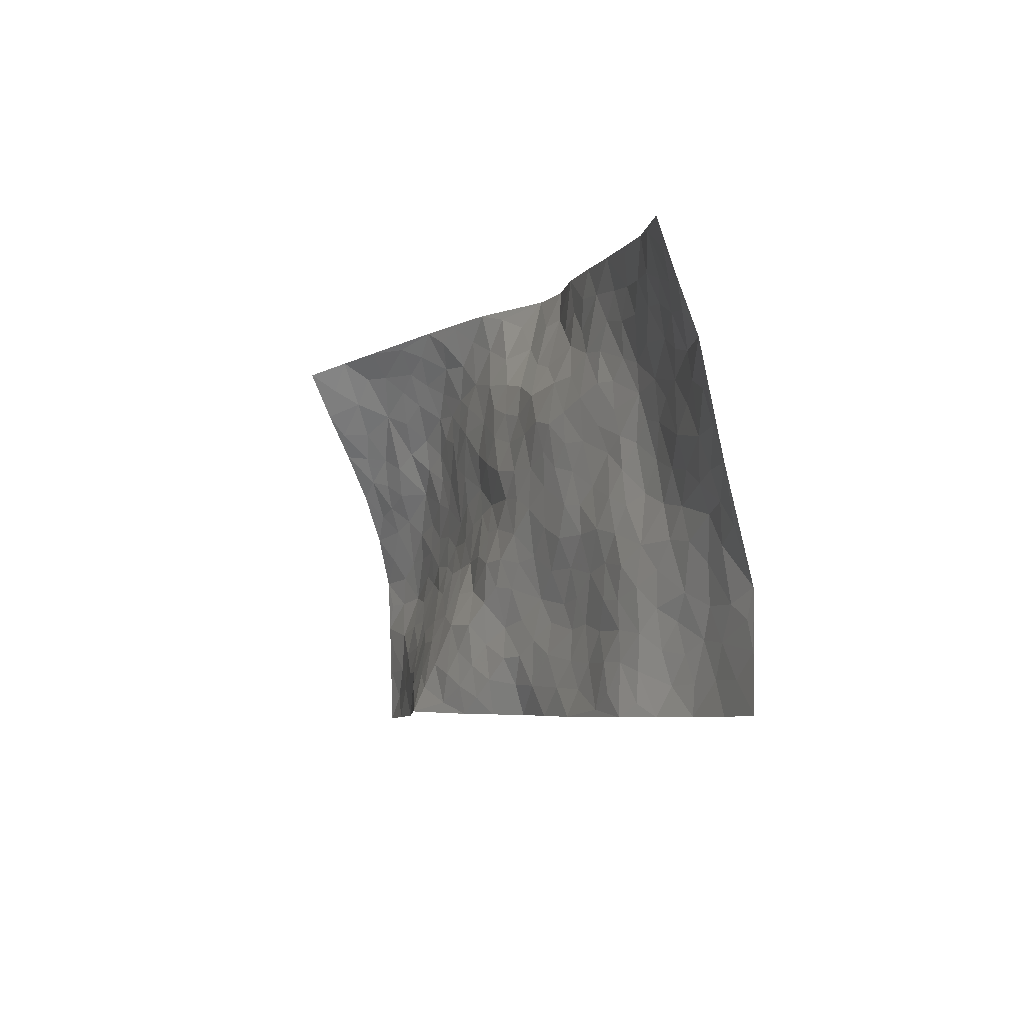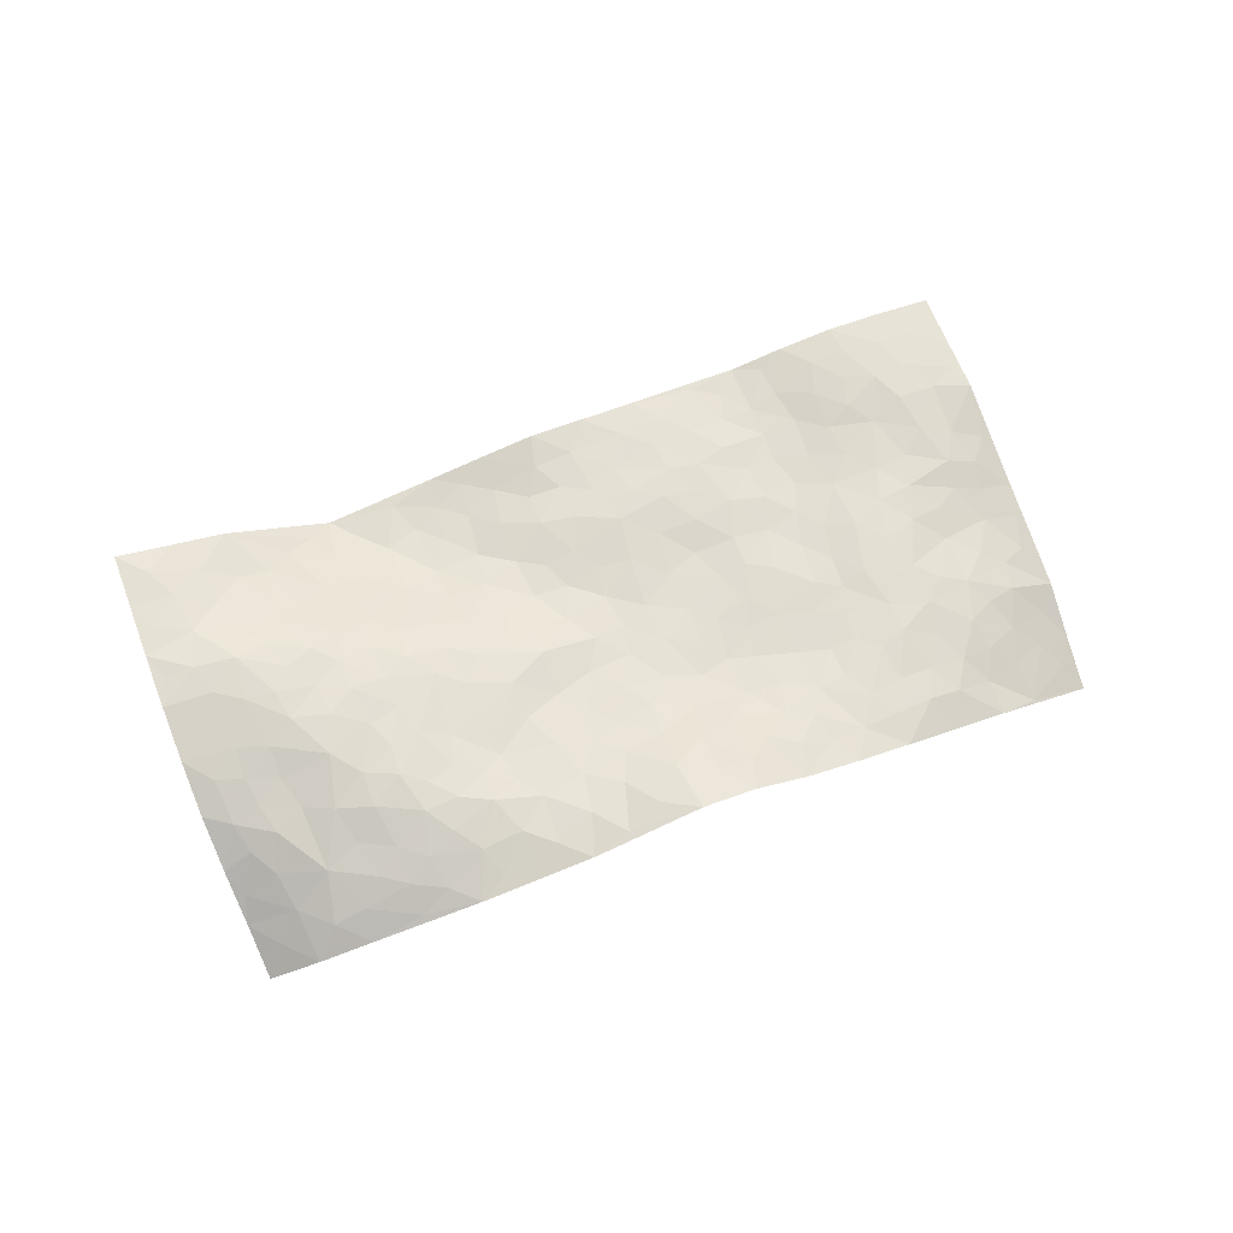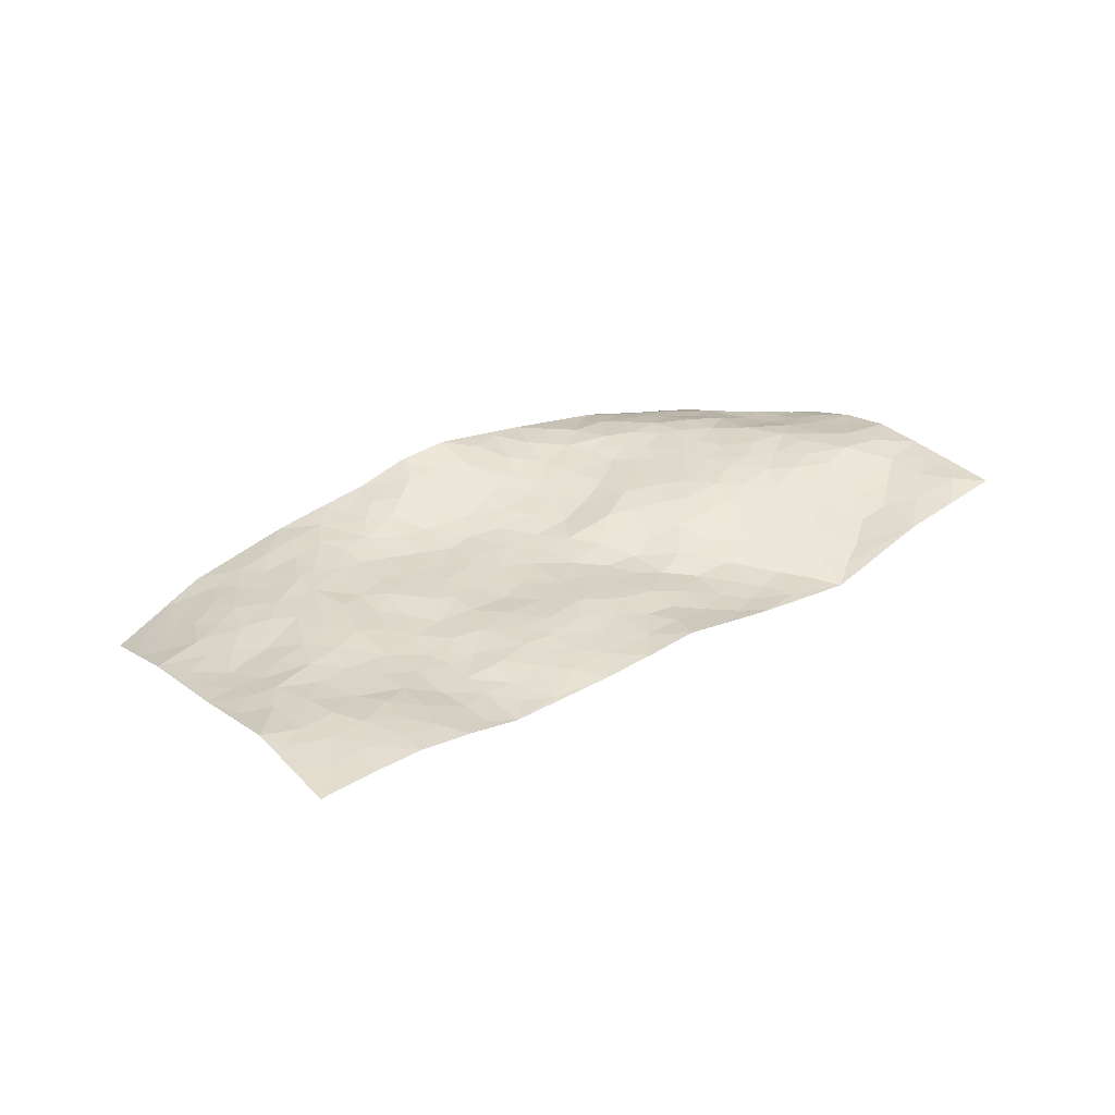
<metadata>
{"format":"obj","ext":"obj","renderer":"f3d","projection":"perspective","resolution":1024,"background":"white","views":[{"elev":8.4,"azim":-120.7,"up":"+Y"},{"elev":73.2,"azim":145.9,"up":"+Z"},{"elev":25.3,"azim":-50.0,"up":"+Z"}]}
</metadata>
<code>
v 3.367 -0.5441 0.02418
v 3.162 -1.492 0.1593
v 1.502 -0.096 -0.1131
v 1.254 -1.051 -0.04238
v 3.121 -0.8617 0.1717
v 3.276 -1.008 0.1819
v 3.188 -0.8425 0.1648
v 2.419 -0.3091 0.1871
v 3.325 -0.7736 0.1125
v 3.256 -0.8394 0.154
v 3.144 -0.4738 0.09794
v 3.346 -0.6595 0.06633
v 3.06 -0.7432 0.1721
v 3.26 -0.5063 0.07279
v 3.188 -0.7712 0.1584
v 2.908 -0.4088 0.1429
v 3.316 -0.7107 0.09513
v 2.679 -0.5246 0.1536
v 3.117 -0.7884 0.1642
v 3.241 -0.6194 0.1037
v 3.307 -0.585 0.06569
v 3.191 -0.5471 0.1093
v 3.06 -0.5742 0.1475
v 3.12 -0.5382 0.1254
v 3.235 -0.7038 0.1278
v 3.257 -0.7725 0.1378
v 3.143 -0.6467 0.1438
v 3.06 -0.6591 0.1574
v 3.165 -0.9699 0.184
v 3.303 -0.8893 0.1541
v 2.932 -1.427 0.09467
v 2.905 -0.633 0.1753
v 2.139 -0.394 0.09456
v 3.22 -1.25 0.1844
v 2.704 -0.76 0.1354
v 3.029 -1.206 0.1593
v 3.03 -1.284 0.1401
v 2.9 -0.8582 0.1695
v 2.882 -1.021 0.1558
v 2.718 -1.357 -0.01017
v 3.211 -1.184 0.1897
v 2.951 -0.9942 0.1723
v 2.66 -1.106 0.05259
v 2.866 -0.683 0.1705
v 2.829 -0.6183 0.1691
v 2.878 -0.5648 0.17
v 2.732 -1.014 0.1139
v 2.668 -0.9212 0.1153
v 2.17 -0.7179 0.04378
v 2.708 -0.5855 0.1484
v 2.51 -0.9314 0.06357
v 2.663 -0.9892 0.09945
v 2.71 -0.42 0.164
v 2.889 -1.127 0.135
v 2.773 -0.5737 0.1633
v 3.143 -1.098 0.1939
v 2.394 -0.6409 0.08438
v 2.304 -0.6106 0.07061
v 2.044 -0.6683 0.04044
v 2.409 -0.8493 0.05925
v 2.476 -0.8696 0.07147
v 2.209 -0.8865 0.0402
v 2.971 -0.7763 0.1778
v 3.032 -1.026 0.1884
v 3.179 -1.302 0.1748
v 2.949 -0.5484 0.1604
v 2.785 -0.3907 0.1546
v 3.103 -0.932 0.1857
v 2.995 -0.6042 0.1608
v 3.024 -0.4571 0.1251
v 2.665 -0.3525 0.1648
v 3.012 -0.5229 0.1463
v 2.952 -0.4725 0.146
v 2.842 -0.4299 0.1505
v 2.848 -0.4982 0.1628
v 3.147 -1.169 0.1913
v 3.183 -1.369 0.1709
v 3.036 -0.96 0.1884
v 2.228 -1.265 0.02285
v 3.062 -1.138 0.1894
v 2.909 -0.7294 0.1787
v 2.829 -0.8603 0.1584
v 2.306 -0.8464 0.0437
v 2.378 -0.7731 0.06432
v 2.34 -0.7001 0.06455
v 2.52 -0.4516 0.1492
v 2.841 -1.075 0.1326
v 3.198 -1.054 0.1878
v 2.991 -1.136 0.1684
v 2.803 -0.6855 0.1583
v 2.988 -0.699 0.1785
v 2.774 -1.075 0.1082
v 2.495 -0.8041 0.09325
v 2.592 -0.7775 0.1175
v 2.918 -1.075 0.1606
v 2.409 -0.4194 0.1515
v 2.724 -0.8852 0.1349
v 2.704 -0.6524 0.1381
v 2.557 -0.8378 0.1022
v 2.527 -0.7056 0.09715
v 3.247 -1.129 0.1951
v 2.979 -1.063 0.1754
v 3.094 -1.047 0.1932
v 2.759 -0.4845 0.1625
v 2.821 -0.9325 0.1525
v 3.006 -0.8464 0.1862
v 2.489 -0.638 0.09729
v 2.523 -0.5707 0.1159
v 2.802 -1.007 0.1379
v 2.173 -0.98 0.03801
v 2.386 -0.5059 0.1101
v 2.443 -0.5764 0.1014
v 2.364 -0.5737 0.09027
v 2.77 -0.7459 0.1478
v 2.581 -0.5189 0.1376
v 2.96 -0.9198 0.1802
v 2.889 -0.7927 0.1722
v 2.824 -0.7878 0.1611
v 2.618 -0.873 0.11
v 2.608 -0.6933 0.1204
v 2.676 -0.829 0.127
v 2.592 -0.6095 0.1275
v 2.434 -0.713 0.07532
v 2.892 -0.9482 0.1662
v 2.476 -0.51 0.1246
v 2.615 -0.4362 0.1588
v 2.763 -0.6363 0.1539
v 3.239 -0.9357 0.1754
v 3.183 -0.9054 0.174
v 2.252 -0.6838 0.05686
v 2.176 -0.4799 0.07357
v 2.242 -0.7774 0.04567
v 2.31 -0.7627 0.05379
v 2.186 -0.6387 0.05099
v 1.55 -0.6074 0.0008994
v 2.125 -0.6673 0.04346
v 2.104 -0.5403 0.05345
v 2.155 -0.8105 0.03591
v 2.106 -1.24 0.005425
v 2.586 -0.9603 0.08376
v 1.83 -1.059 -0.0122
v 1.741 -1.16 -0.03146
v 2.483 -1.093 0.02056
v 2.312 -1.145 0.01896
v 2.669 -0.7062 0.1318
v 2.754 -0.9496 0.1364
v 2.484 -0.3715 0.1719
v 2.574 -0.3568 0.1697
v 2.299 -0.281 0.1678
v 2.242 -1.127 0.02047
v 2.303 -0.9764 0.03537
v 1.974 -0.3947 0.0665
v 2.034 -0.5016 0.05348
v 1.738 -0.68 0.02911
v 1.8 -0.7133 0.02204
v 1.954 -0.3276 0.07101
v 1.868 -0.403 0.05727
v 1.947 -0.5564 0.04541
v 2.276 -0.9108 0.03942
v 2.36 -0.9141 0.03847
v 2.426 -1.031 0.03112
v 2.373 -0.9837 0.03387
v 2.328 -1.075 0.03216
v 2.435 -0.9353 0.04257
v 2.251 -1.042 0.03221
v 1.984 -1.213 -0.009205
v 2.261 -1.198 0.02096
v 2.526 -1.168 0.0135
v 2.449 -1.188 0.01034
v 2.584 -1.113 0.02722
v 2.473 -1.312 0.002104
v 2.511 -1.017 0.04905
v 2.598 -1.04 0.05804
v 2.4 -1.127 0.02131
v 2.35 -1.289 0.01222
v 2.061 -0.9738 0.03032
v 2.121 -0.9056 0.03366
v 1.985 -0.8025 0.02598
v 2.066 -0.7459 0.03239
v 2.03 -0.8848 0.02873
v 1.858 -0.927 0.003678
v 1.938 -0.8826 0.0207
v 1.997 -0.9467 0.02356
v 2.173 -1.183 0.01406
v 2.184 -1.077 0.02409
v 2.111 -1.098 0.01722
v 2.003 -1.091 0.01185
v 1.949 -0.9979 0.0163
v 2.079 -0.823 0.02792
v 3.098 -1.341 0.1591
v 2.924 -1.24 0.1131
v 3.107 -1.248 0.1702
v 3.048 -1.46 0.1265
v 3.12 -1.421 0.1598
v 3.021 -1.373 0.1275
v 2.958 -1.318 0.1084
v 2.835 -1.324 0.05183
v 2.893 -1.299 0.08619
v 2.94 -1.176 0.1395
v 2.812 -1.205 0.07616
v 2.874 -1.191 0.1077
v 2.752 -1.273 0.03236
v 2.642 -1.222 0.01197
v 2.774 -1.337 0.02258
v 2.723 -1.181 0.04718
v 2.682 -1.288 0.002923
v 2.578 -1.306 0.0003416
v 2.774 -1.143 0.08285
v 2.567 -1.231 0.00459
v 2.499 -1.248 0.002671
v 2.114 -1.025 0.02953
v 2.013 -1.023 0.02172
v 2.053 -1.162 0.006279
v 1.875 -1 0.005145
v 1.915 -1.08 0.00363
v 1.852 -1.168 -0.01933
v 1.952 -1.145 -0.0001679
v 1.799 -1.121 -0.02306
v 1.953 -0.6922 0.03558
v 2 -0.7382 0.03255
v 1.829 -0.7775 0.01348
v 1.867 -0.8477 0.01304
v 1.909 -0.7784 0.01837
v 2.042 -0.404 0.0748
v 1.887 -0.516 0.04682
v 1.87 -0.7031 0.02416
v 2.009 -0.5963 0.04526
v 2.368 -1.207 0.0109
v 2.419 -1.261 0.005153
v 2.085 -0.3567 0.09064
v 1.831 -0.1767 0.03441
v 2.164 -0.5729 0.05185
v 2.084 -0.6088 0.04537
v 1.804 -0.4094 0.05041
v 1.496 -1.109 -0.01327
v 1.43 -0.3287 -0.05974
v 1.777 -0.9784 -0.008137
v 1.623 -0.6143 0.01688
v 1.794 -0.9155 -0.001838
v 1.369 -0.5698 -0.03836
v 1.711 -0.4362 0.03283
v 1.831 -0.6399 0.03236
v 1.603 -0.4292 0.00758
v 1.791 -0.5783 0.04114
v 1.951 -0.1901 0.06788
v 2.29 -0.5186 0.08183
v 1.918 -0.2599 0.06656
v 2.233 -0.573 0.05953
v 1.965 -0.4635 0.05438
v 1.523 -0.3639 -0.01976
v 1.702 -0.6063 0.03293
v 1.846 -0.249 0.05156
v 1.899 -0.612 0.04097
v 1.754 -0.5256 0.04183
v 2.099 -0.4589 0.07033
v 1.903 -0.4554 0.05455
v 2.151 -0.3175 0.1106
v 2.069 -0.2183 0.09606
v 2.187 -0.2483 0.1236
v 2.203 -0.3683 0.1198
v 2.324 -0.4488 0.1185
v 2.246 -0.45 0.1003
v 1.799 -0.3055 0.04072
v 1.582 -0.539 -0.001079
v 1.652 -0.3477 0.0149
v 1.778 -0.2321 0.03137
v 1.692 -0.5248 0.03089
v 1.654 -0.4698 0.02185
v 1.499 -0.4211 -0.02467
v 1.579 -0.6863 0.01064
v 1.723 -0.2866 0.02252
v 1.655 -0.2758 0.002779
v 1.532 -0.4712 -0.01172
v 1.44 -0.432 -0.04043
v 1.473 -0.5306 -0.0247
v 1.792 -0.4736 0.04753
v 1.614 -0.2231 -0.02608
v 2.09 -0.2861 0.09507
v 2.012 -0.2731 0.08116
v 2.337 -0.363 0.1503
v 2.267 -0.3429 0.1452
v 1.309 -0.8104 -0.007668
v 1.703 -0.2146 0.00278
v 1.743 -0.363 0.03218
v 1.404 -0.5008 -0.04006
v 1.436 -0.594 -0.02201
v 1.588 -0.3638 -0.003615
v 1.876 -0.3234 0.05767
v 1.718 -0.1385 -0.002116
v 1.853 -0.5694 0.04029
v 1.519 -0.1614 -0.08342
v 1.466 -0.2129 -0.08783
v 1.577 -0.2901 -0.0217
v 1.539 -0.2263 -0.05514
v 1.632 -0.1292 -0.04429
v 1.486 -0.2795 -0.05981
v 1.658 -0.6925 0.02174
v 1.617 -0.7615 0.009174
v 1.721 -0.7871 0.008302
v 1.472 -0.7888 0.001709
v 1.646 -0.9095 -0.00139
v 1.36 -0.6948 -0.01951
v 1.54 -0.7535 0.003342
v 1.465 -0.6883 -0.002651
v 1.551 -0.8607 0.001637
v 1.49 -0.6281 -0.009461
v 1.411 -0.6543 -0.01556
v 1.415 -0.7426 -0.007036
v 1.655 -0.8306 0.003996
v 1.722 -0.8768 -0.002081
v 1.788 -0.8404 0.002146
v 1.409 -0.9394 -0.007251
v 1.545 -0.9897 -0.0006998
v 1.466 -0.8753 0.002894
v 1.382 -0.8567 -0.006745
v 1.483 -0.9483 0.001752
v 1.284 -0.9314 -0.0248
v 1.578 -0.9264 0.002807
v 1.319 -0.8758 -0.01451
v 1.503 -1.042 -0.005908
v 1.375 -1.081 -0.0245
v 1.619 -1.135 -0.0189
v 1.425 -1.019 -0.009921
v 1.339 -1 -0.02277
v 1.582 -1.063 -0.00671
v 1.693 -1.052 -0.01563
v 1.762 -1.046 -0.01578
v 1.686 -1.119 -0.02346
v 1.697 -0.9714 -0.01028
v 1.623 -0.9958 -0.003717
f 29 6 128
f 12 21 20
f 26 10 9
f 55 45 46
f 27 19 15
f 26 9 17
f 101 6 88
f 12 1 21
f 7 15 19
f 125 86 96
f 84 123 85
f 129 29 128
f 25 27 15
f 12 20 17
f 73 75 66
f 22 14 11
f 26 17 25
f 9 12 17
f 25 15 26
f 5 129 7
f 52 146 48
f 55 18 50
f 7 19 5
f 20 27 25
f 124 82 105
f 41 76 34
f 20 14 22
f 14 20 21
f 14 21 1
f 24 22 11
f 24 27 22
f 72 66 69
f 69 32 91
f 70 24 11
f 24 23 27
f 17 20 25
f 27 20 22
f 10 15 7
f 10 26 15
f 23 28 27
f 27 13 19
f 28 23 69
f 13 27 28
f 119 121 94
f 10 7 129
f 6 30 128
f 9 10 30
f 36 192 80
f 80 102 89
f 118 81 44
f 64 103 78
f 115 126 86
f 45 32 46
f 91 63 13
f 129 68 29
f 95 87 54
f 95 54 199
f 202 40 204
f 82 97 105
f 29 88 6
f 18 55 104
f 148 126 71
f 38 82 124
f 50 18 122
f 117 82 38
f 5 19 106
f 82 117 118
f 80 64 102
f 127 45 55
f 194 77 190
f 98 35 114
f 39 124 105
f 127 50 98
f 106 19 13
f 66 75 46
f 39 95 42
f 63 117 38
f 95 89 102
f 101 56 76
f 51 140 99
f 18 53 126
f 62 83 132
f 45 127 90
f 112 113 57
f 103 29 68
f 130 85 58
f 109 39 105
f 35 94 121
f 113 246 58
f 151 165 163
f 120 100 94
f 114 127 98
f 192 190 65
f 95 39 87
f 36 191 37
f 67 104 74
f 56 101 88
f 13 63 106
f 192 34 76
f 268 241 243
f 108 115 125
f 93 84 60
f 133 84 85
f 156 288 157
f 101 76 41
f 80 103 64
f 105 97 146
f 99 61 51
f 92 109 47
f 125 96 111
f 158 227 153
f 75 104 55
f 69 66 32
f 81 91 32
f 106 78 68
f 42 64 78
f 77 34 65
f 24 70 72
f 75 73 16
f 16 71 67
f 2 34 77
f 13 28 91
f 103 56 88
f 56 80 76
f 72 69 23
f 11 16 70
f 16 73 70
f 16 67 74
f 115 18 126
f 24 72 23
f 73 72 70
f 16 74 75
f 72 73 66
f 32 45 44
f 84 83 60
f 66 46 32
f 78 106 116
f 117 63 81
f 67 53 104
f 103 68 78
f 69 91 28
f 36 80 89
f 106 38 116
f 106 68 5
f 81 118 117
f 62 132 138
f 32 44 81
f 53 67 71
f 57 58 85
f 123 100 107
f 93 60 61
f 33 230 224
f 8 96 147
f 132 133 130
f 140 48 119
f 93 100 123
f 122 98 50
f 164 60 160
f 53 71 126
f 125 112 108
f 193 194 195
f 75 55 46
f 63 91 81
f 56 103 80
f 196 198 31
f 18 104 53
f 121 48 97
f 38 106 63
f 118 97 82
f 97 35 121
f 51 172 140
f 130 134 49
f 87 39 109
f 288 252 263
f 97 114 35
f 47 43 92
f 57 113 58
f 248 130 58
f 34 101 41
f 114 90 127
f 116 124 42
f 145 94 35
f 118 114 97
f 167 79 175
f 98 145 35
f 85 123 57
f 43 47 52
f 199 36 89
f 42 78 116
f 159 83 62
f 88 29 103
f 74 104 75
f 118 44 90
f 173 140 172
f 42 95 102
f 190 192 37
f 65 190 77
f 89 95 199
f 125 111 112
f 92 87 109
f 18 115 122
f 177 180 176
f 112 57 107
f 109 105 146
f 93 94 100
f 285 286 275
f 96 86 147
f 137 232 131
f 57 123 107
f 87 92 208
f 49 134 136
f 132 130 49
f 161 164 162
f 50 127 55
f 122 108 107
f 122 107 100
f 48 140 52
f 118 90 114
f 99 119 94
f 123 84 93
f 36 37 192
f 48 121 119
f 120 122 100
f 39 42 124
f 38 124 116
f 248 58 246
f 44 45 90
f 98 122 120
f 146 52 47
f 94 93 99
f 168 209 170
f 212 183 188
f 202 197 200
f 42 102 64
f 107 108 112
f 99 93 61
f 8 280 96
f 112 111 113
f 125 115 86
f 115 108 122
f 128 30 10
f 5 68 129
f 10 129 128
f 132 49 138
f 83 84 133
f 130 133 85
f 83 133 132
f 248 134 130
f 156 152 224
f 151 110 165
f 212 186 211
f 153 224 249
f 254 251 244
f 246 261 262
f 225 158 249
f 49 136 179
f 185 184 150
f 214 188 181
f 181 188 182
f 161 163 174
f 143 170 172
f 110 211 185
f 184 79 167
f 174 228 169
f 62 110 159
f 163 150 144
f 210 169 229
f 170 143 168
f 176 211 110
f 98 120 145
f 94 145 120
f 48 146 97
f 109 146 47
f 148 86 126
f 147 86 148
f 71 8 148
f 8 147 148
f 244 276 254
f 232 136 134
f 174 143 161
f 60 83 160
f 163 162 151
f 159 160 83
f 261 281 262
f 259 281 149
f 219 220 59
f 246 113 111
f 33 255 131
f 157 256 152
f 137 255 153
f 230 278 279
f 262 260 33
f 154 155 242
f 131 255 137
f 248 131 232
f 281 280 149
f 259 258 278
f 220 179 59
f 159 151 160
f 162 160 151
f 164 61 60
f 228 174 144
f 144 174 163
f 159 110 151
f 161 172 164
f 186 184 185
f 161 162 163
f 61 164 51
f 160 162 164
f 187 217 213
f 150 163 165
f 205 202 200
f 79 184 139
f 170 43 173
f 174 169 143
f 161 143 172
f 167 144 150
f 176 180 183
f 172 170 173
f 223 226 221
f 185 150 165
f 99 140 119
f 207 206 203
f 172 51 164
f 43 52 173
f 173 52 140
f 167 175 228
f 228 229 169
f 210 168 169
f 177 110 62
f 189 138 179
f 62 138 177
f 136 232 233
f 181 182 222
f 150 184 167
f 178 180 189
f 49 179 138
f 177 138 189
f 180 178 182
f 178 179 220
f 307 308 304
f 222 223 221
f 215 187 188
f 176 183 212
f 187 213 186
f 214 215 188
f 185 211 186
f 237 181 239
f 182 188 183
f 110 185 165
f 216 215 141
f 211 176 212
f 182 183 180
f 176 110 177
f 213 184 186
f 178 189 179
f 177 189 180
f 195 190 37
f 197 198 200
f 195 194 190
f 34 192 65
f 80 192 76
f 37 196 195
f 194 2 77
f 193 2 194
f 196 37 191
f 31 193 195
f 198 196 191
f 31 195 196
f 199 201 191
f 197 204 31
f 198 191 201
f 31 198 197
f 201 199 54
f 36 199 191
f 54 208 201
f 208 43 205
f 208 54 87
f 198 201 200
f 206 205 203
f 43 170 203
f 210 207 209
f 40 202 206
f 31 204 40
f 197 202 204
f 208 205 200
f 43 203 205
f 205 206 202
f 203 209 207
f 171 40 207
f 40 206 207
f 208 200 201
f 43 208 92
f 170 209 203
f 168 143 169
f 207 210 171
f 168 210 209
f 188 187 212
f 212 187 186
f 166 139 213
f 184 213 139
f 237 214 181
f 215 214 141
f 216 141 218
f 213 217 166
f 142 166 216
f 217 216 166
f 187 215 217
f 216 217 215
f 237 141 214
f 142 216 218
f 223 222 182
f 179 136 59
f 223 220 219
f 267 238 251
f 237 327 141
f 223 182 178
f 158 290 253
f 220 223 178
f 59 233 227
f 233 59 136
f 248 246 131
f 153 249 158
f 251 254 267
f 223 219 226
f 111 261 246
f 297 251 238
f 276 256 157
f 167 228 144
f 229 228 175
f 175 171 229
f 229 171 210
f 260 257 33
f 265 271 272
f 266 289 283
f 269 243 250
f 249 224 152
f 266 283 271
f 227 233 137
f 253 227 158
f 325 313 320
f 135 264 275
f 310 329 239
f 270 298 297
f 249 256 225
f 275 273 269
f 311 222 221
f 155 154 299
f 234 276 157
f 310 311 299
f 222 239 181
f 221 226 155
f 266 263 252
f 242 290 244
f 264 273 275
f 273 264 243
f 242 244 154
f 276 290 225
f 288 234 157
f 240 282 302
f 275 286 306
f 225 290 158
f 234 263 284
f 241 254 276
f 233 232 137
f 137 153 227
f 264 135 238
f 244 251 154
f 260 259 257
f 227 253 219
f 33 224 255
f 154 297 299
f 240 302 307
f 297 154 251
f 264 268 243
f 253 226 219
f 271 284 263
f 277 294 293
f 290 242 253
f 241 234 284
f 59 227 219
f 242 155 226
f 252 245 231
f 157 152 156
f 257 230 33
f 152 256 249
f 278 230 257
f 262 33 131
f 224 153 255
f 259 278 257
f 134 248 232
f 230 279 224
f 96 261 111
f 261 96 280
f 280 281 261
f 246 262 131
f 252 247 245
f 268 267 241
f 283 277 272
f 288 247 252
f 275 274 285
f 295 291 294
f 267 268 264
f 263 234 288
f 309 310 299
f 290 276 244
f 283 272 271
f 267 254 241
f 265 243 241
f 236 240 285
f 297 238 270
f 303 305 298
f 241 276 234
f 221 155 299
f 272 277 293
f 250 243 287
f 286 285 240
f 284 271 265
f 271 263 266
f 295 3 291
f 225 256 276
f 241 284 265
f 289 266 231
f 3 292 291
f 321 235 323
f 293 294 296
f 279 278 258
f 245 279 258
f 279 156 224
f 260 281 259
f 280 8 149
f 262 281 260
f 231 266 252
f 267 264 238
f 306 304 270
f 283 289 295
f 243 269 273
f 236 269 250
f 294 292 296
f 274 236 285
f 269 274 275
f 250 287 293
f 245 289 231
f 236 274 269
f 156 279 247
f 242 226 253
f 247 279 245
f 243 265 287
f 288 156 247
f 265 272 293
f 296 292 236
f 293 287 265
f 295 294 277
f 277 283 295
f 236 250 296
f 289 3 295
f 292 294 291
f 293 296 250
f 300 304 308
f 325 320 235
f 329 330 326
f 270 304 303
f 270 303 298
f 309 305 301
f 135 306 270
f 299 297 298
f 298 309 299
f 238 135 270
f 300 314 305
f 303 300 305
f 304 306 307
f 300 303 304
f 282 319 315
f 322 325 235
f 275 306 135
f 307 306 286
f 240 307 286
f 308 307 302
f 302 282 308
f 308 282 315
f 305 309 298
f 310 309 301
f 310 301 329
f 310 239 311
f 222 311 239
f 299 311 221
f 319 312 315
f 312 323 316
f 301 305 318
f 305 314 316
f 300 308 315
f 316 314 312
f 312 314 315
f 315 314 300
f 323 312 324
f 316 313 318
f 282 4 317
f 330 313 325
f 4 321 324
f 235 320 323
f 282 317 319
f 312 319 317
f 326 325 322
f 316 320 313
f 316 318 305
f 142 218 327
f 327 218 141
f 316 323 320
f 324 312 317
f 4 324 317
f 321 323 324
f 318 313 330
f 328 326 322
f 326 327 329
f 329 327 237
f 326 328 327
f 322 142 328
f 327 328 142
f 329 237 239
f 301 318 330
f 326 330 325
f 330 329 301

</code>
